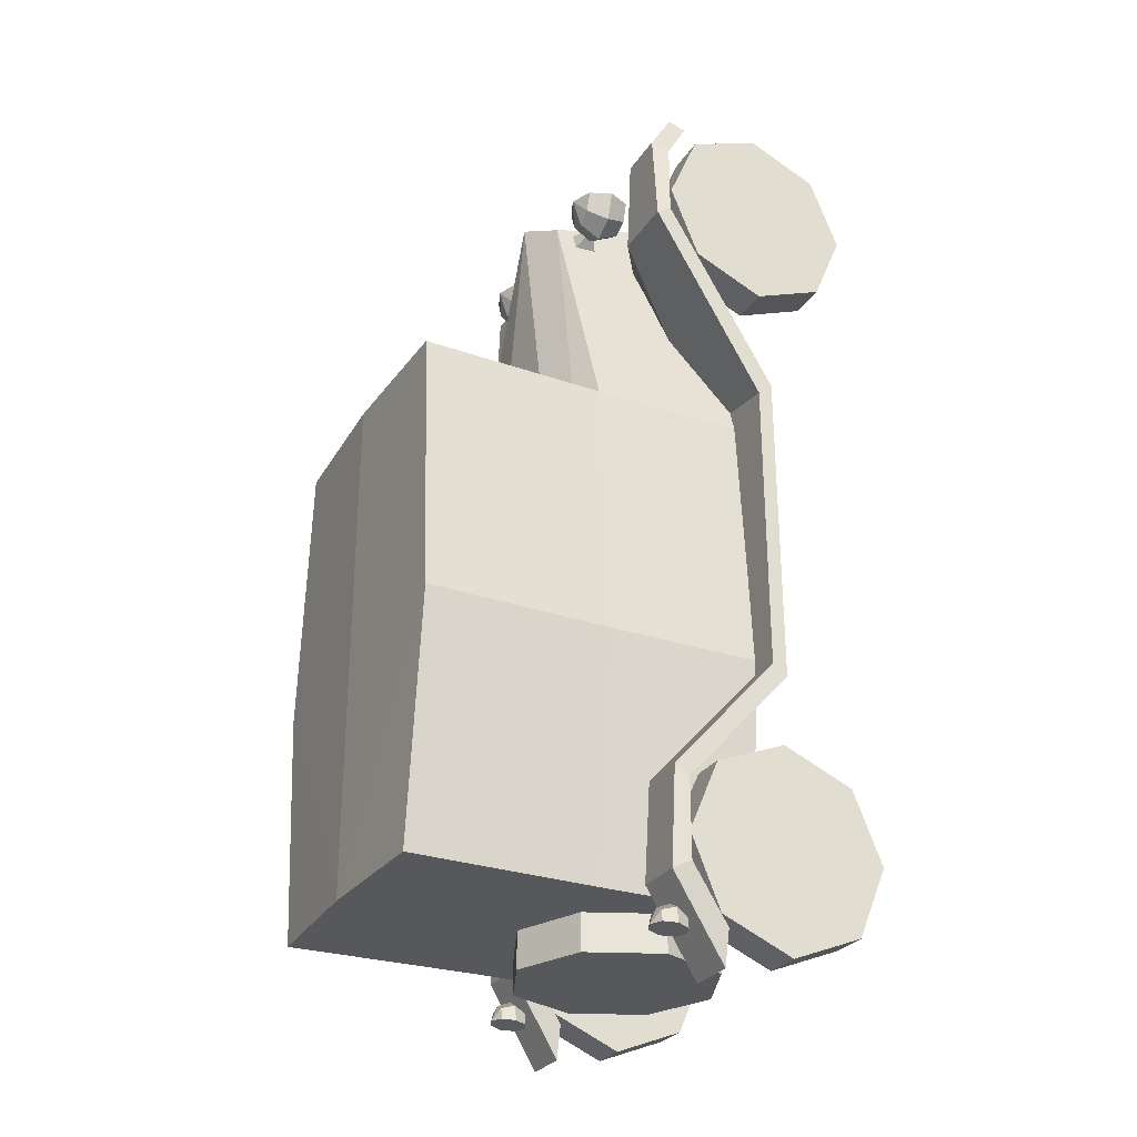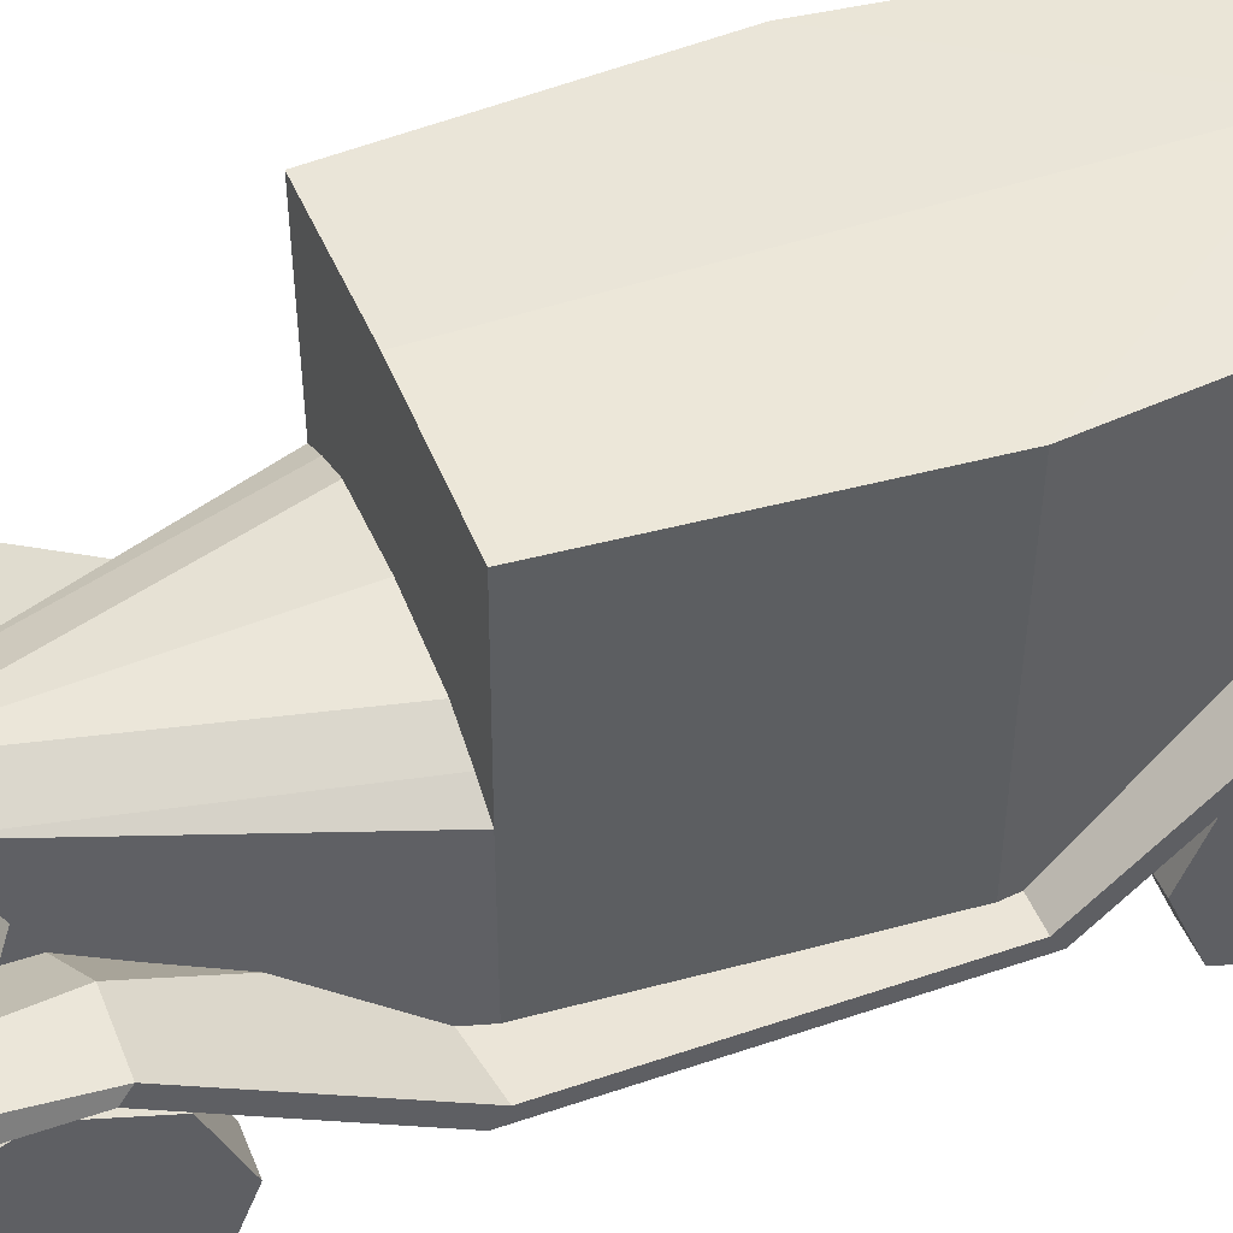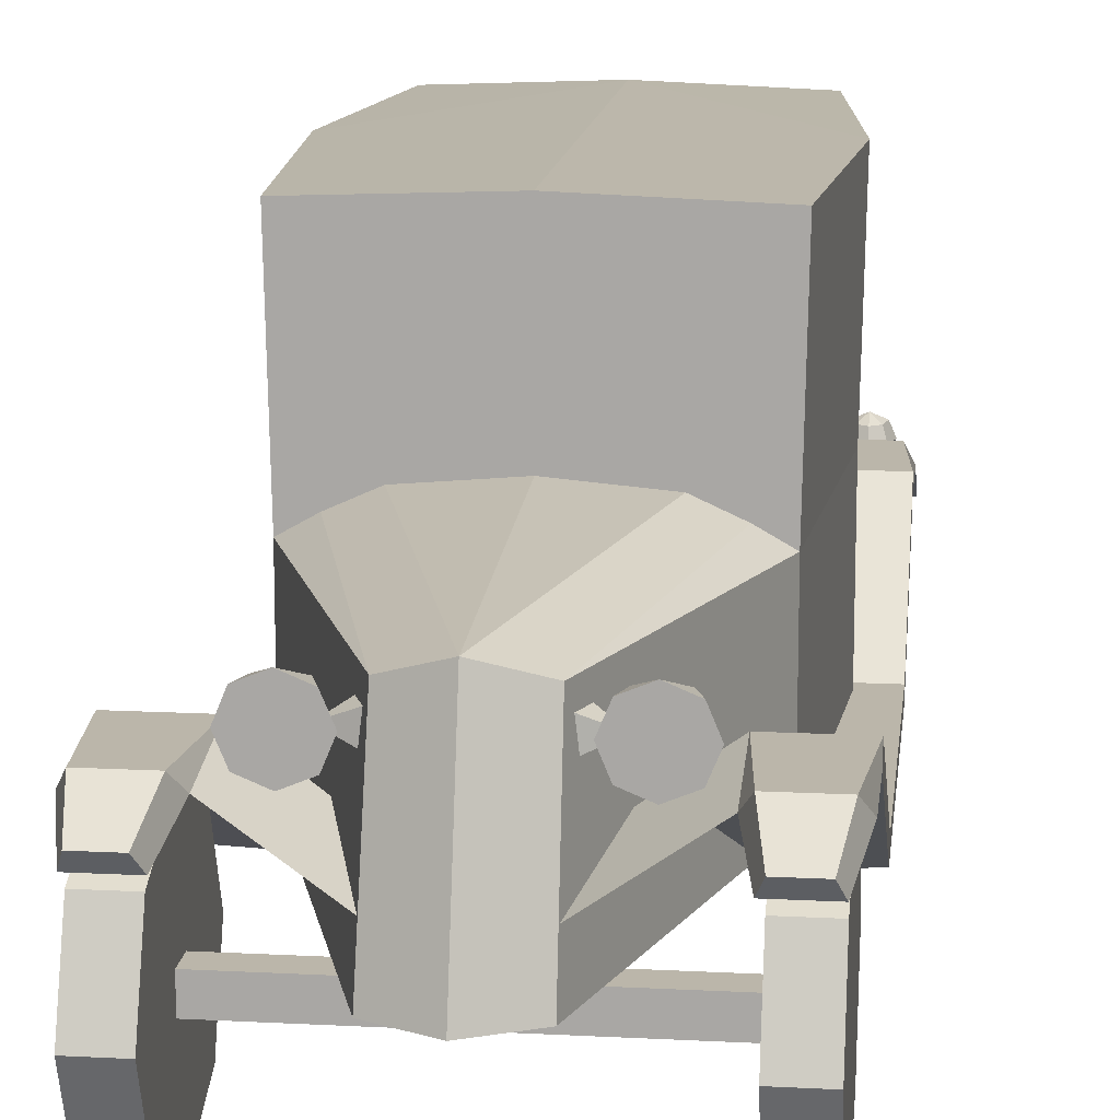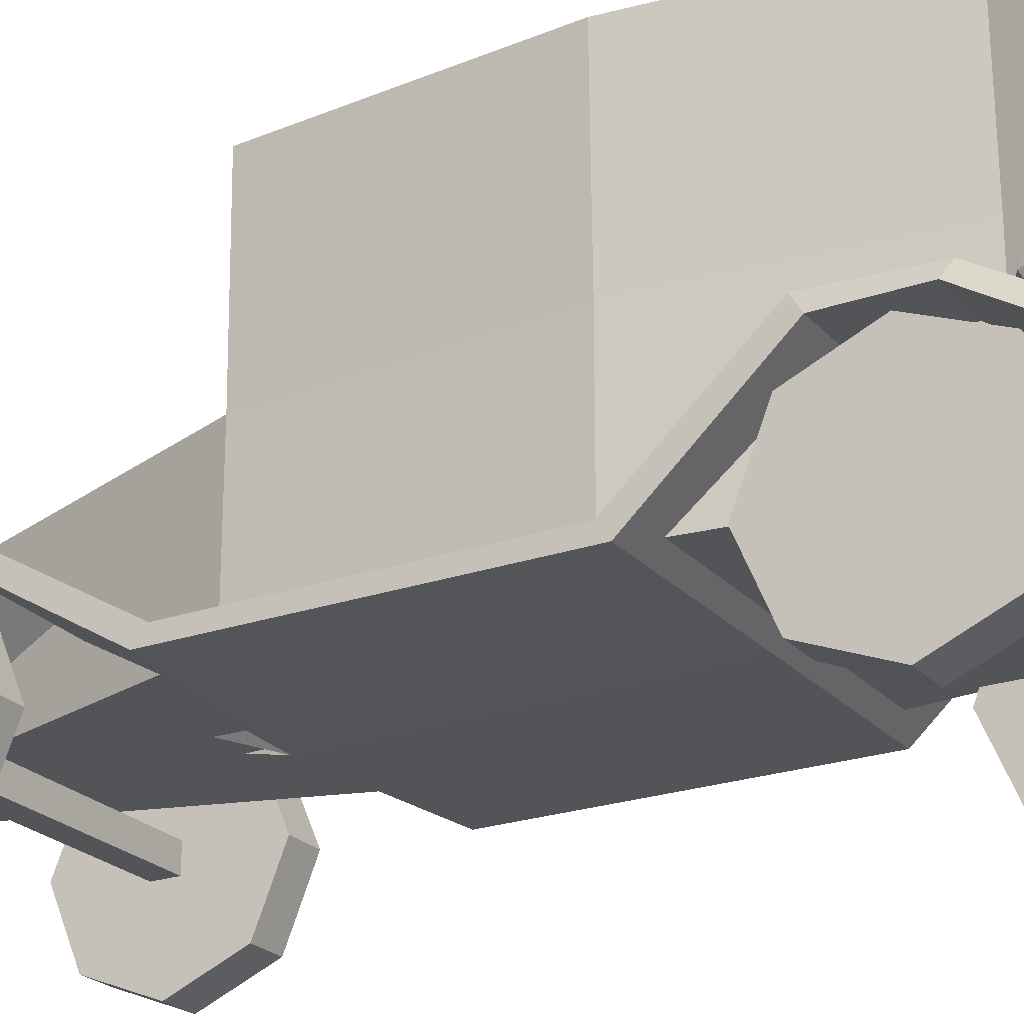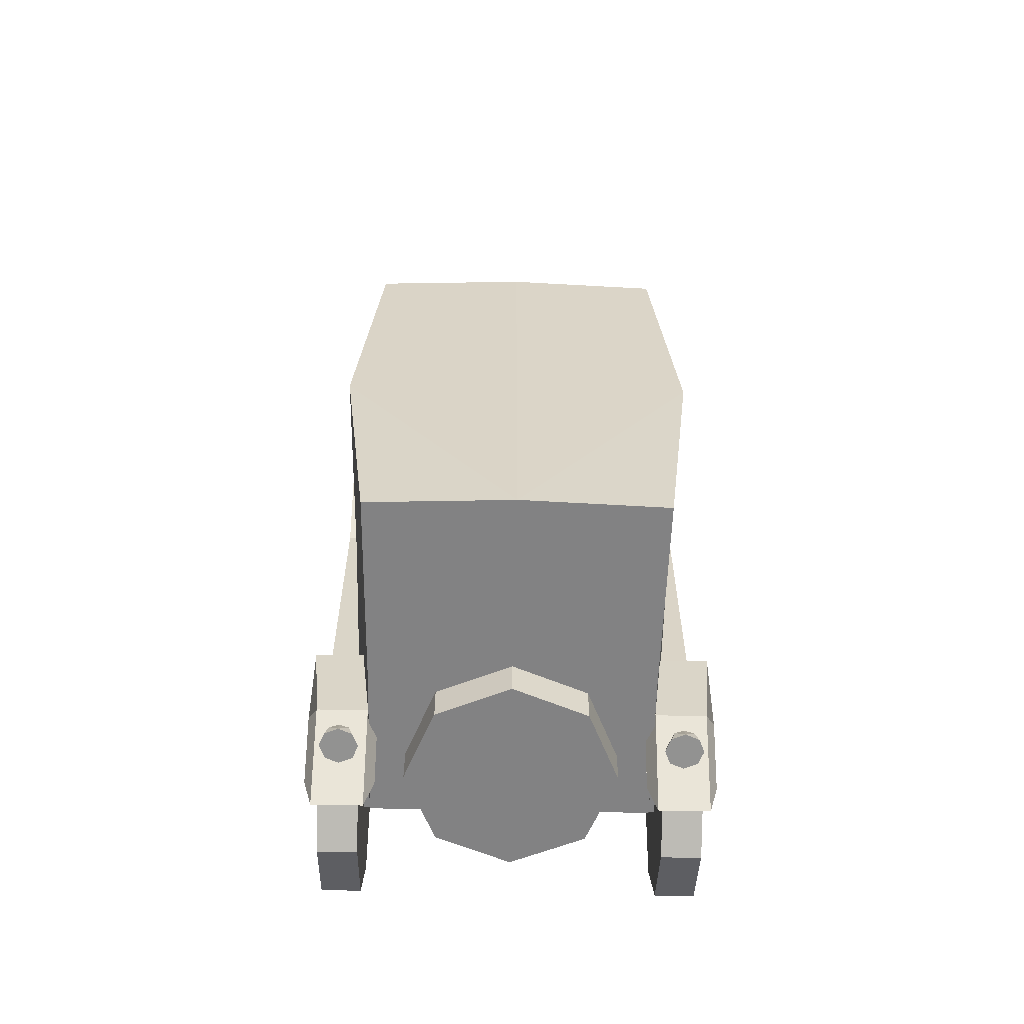
<metadata>
{"format":"obj","ext":"obj","renderer":"f3d","projection":"perspective","resolution":1024,"background":"white","views":[{"elev":-28.5,"azim":-116.7,"up":"+Z"},{"elev":46.9,"azim":68.7,"up":"+Y"},{"elev":13.9,"azim":6.6,"up":"+Y"},{"elev":-23.5,"azim":120.4,"up":"+Y"},{"elev":-60.9,"azim":178.8,"up":"+Z"}]}
</metadata>
<code>
v  -0.9122 2.777 0.7433
v  0 2.81 0.7433
v  0 2.81 -2.433
v  -1.041 2.777 -0.9354
v  -0.8906 1.615 0.7433
v  -0.7274 1.708 0.7433
v  -1.019 1.615 -0.9354
v  -0.869 2.777 -2.433
v  -0.8474 1.615 -2.433
v  0 1.615 -2.433
v  -0.5072 1.808 0.7433
v  0 1.851 0.7433
v  -0.8906 0.6509 0.7433
v  -0.3 0.6509 2.69
v  -0.2893 1.61 2.39
v  0 1.716 2.539
v  -1.019 0.6509 -0.9354
v  -0.8474 0.6509 -2.433
v  0 0.6509 -2.433
v  -0.571 1.633 2.423
v  -0.571 1.577 2.252
v  -0.6665 1.577 2.302
v  -0.7061 1.577 2.423
v  -0.436 1.577 2.423
v  -0.4755 1.577 2.302
v  -0.7061 1.442 2.252
v  -0.571 1.442 2.182
v  -0.7621 1.442 2.423
v  -0.436 1.442 2.252
v  -0.38 1.442 2.423
v  -0.6665 1.307 2.302
v  -0.571 1.307 2.252
v  -0.7061 1.307 2.423
v  -0.4755 1.307 2.302
v  -0.436 1.307 2.423
v  -0.571 1.251 2.423
v  -0.4754 1.44 2.328
v  -0.3648 1.364 2.218
v  -0.3152 1.364 2.36
v  -0.286 1.516 2.36
v  -0.3356 1.516 2.218
v  -0.9046 0.5735 2.891
v  -0.9046 1.022 2.71
v  -1.144 1.022 2.71
v  -1.144 0.5735 2.891
v  -0.9046 0.1281 2.702
v  -1.144 0.1281 2.702
v  -0.9046 -0.05311 2.253
v  -1.144 -0.05311 2.253
v  -0.9046 0.1359 1.808
v  -1.144 0.1359 1.808
v  -0.9046 0.5846 1.626
v  -1.144 0.5846 1.626
v  -0.9046 1.03 1.816
v  -1.144 1.03 1.816
v  -0.9046 1.211 2.264
v  -1.144 1.211 2.264
v  -0.9046 0.5735 -1.506
v  -0.9046 1.022 -1.687
v  -1.144 1.022 -1.687
v  -1.144 0.5735 -1.506
v  -0.9046 0.1281 -1.695
v  -1.144 0.1281 -1.695
v  -0.9046 -0.05311 -2.144
v  -1.144 -0.05311 -2.144
v  -0.9046 0.1359 -2.589
v  -1.144 0.1359 -2.589
v  -0.9046 0.5846 -2.77
v  -1.144 0.5846 -2.77
v  -0.9046 1.03 -2.581
v  -1.144 1.03 -2.581
v  -0.9046 1.211 -2.133
v  -1.144 1.211 -2.133
v  0.6322 1.067 -2.664
v  0.4509 1.516 -2.664
v  0.4509 1.516 -2.425
v  0.6322 1.067 -2.425
v  0.4431 0.6218 -2.664
v  0.4431 0.6218 -2.425
v  -0.005516 0.4405 -2.664
v  -0.005516 0.4405 -2.425
v  -0.4509 0.6296 -2.664
v  -0.4509 0.6296 -2.425
v  -0.6322 1.078 -2.664
v  -0.6322 1.078 -2.425
v  -0.4431 1.524 -2.664
v  -0.4431 1.524 -2.425
v  0.005517 1.705 -2.664
v  0.005517 1.705 -2.425
v  -0.9228 0.4906 2.345
v  -0.9228 0.4906 2.184
v  0.9228 0.4906 2.184
v  0.9228 0.4906 2.345
v  -0.9228 0.6509 2.345
v  0.9228 0.6509 2.345
v  0.9228 0.6509 2.184
v  -0.9228 0.6509 2.184
v  -0.9228 0.4906 -2.057
v  -0.9228 0.4906 -2.217
v  0.9228 0.4906 -2.217
v  0.9228 0.4906 -2.057
v  -0.9228 0.6509 -2.057
v  0.9228 0.6509 -2.057
v  0.9228 0.6509 -2.217
v  -0.9228 0.6509 -2.217
v  0.9122 2.777 0.7433
v  1.041 2.777 -0.9354
v  0.8906 1.615 0.7433
v  0.7274 1.708 0.7433
v  1.019 1.615 -0.9354
v  0.8474 1.615 -2.433
v  0.869 2.777 -2.433
v  0.5072 1.808 0.7433
v  0.2893 1.61 2.39
v  0.3 0.6509 2.69
v  0.8906 0.6509 0.7433
v  1.019 0.6509 -0.9354
v  0.8474 0.6509 -2.433
v  0.571 1.633 2.423
v  0.6665 1.577 2.302
v  0.571 1.577 2.252
v  0.7061 1.577 2.423
v  0.4755 1.577 2.302
v  0.436 1.577 2.423
v  0.7061 1.442 2.252
v  0.571 1.442 2.182
v  0.7621 1.442 2.423
v  0.436 1.442 2.252
v  0.38 1.442 2.423
v  0.6665 1.307 2.302
v  0.571 1.307 2.252
v  0.7061 1.307 2.423
v  0.4755 1.307 2.302
v  0.436 1.307 2.423
v  0.571 1.251 2.423
v  0.4754 1.44 2.328
v  0.3152 1.364 2.36
v  0.3648 1.364 2.218
v  0.286 1.516 2.36
v  0.3356 1.516 2.218
v  0.9046 0.5735 2.891
v  1.144 0.5735 2.891
v  1.144 1.022 2.71
v  0.9046 1.022 2.71
v  0.9046 0.1281 2.702
v  1.144 0.1281 2.702
v  0.9046 -0.05311 2.253
v  1.144 -0.05311 2.253
v  0.9046 0.1359 1.808
v  1.144 0.1359 1.808
v  0.9046 0.5846 1.626
v  1.144 0.5846 1.626
v  0.9046 1.03 1.816
v  1.144 1.03 1.816
v  0.9046 1.211 2.264
v  1.144 1.211 2.264
v  0.9046 0.5735 -1.506
v  1.144 0.5735 -1.506
v  1.144 1.022 -1.687
v  0.9046 1.022 -1.687
v  0.9046 0.1281 -1.695
v  1.144 0.1281 -1.695
v  0.9046 -0.05311 -2.144
v  1.144 -0.05311 -2.144
v  0.9046 0.1359 -2.589
v  1.144 0.1359 -2.589
v  0.9046 0.5846 -2.77
v  1.144 0.5846 -2.77
v  0.9046 1.03 -2.581
v  1.144 1.03 -2.581
v  0.9046 1.211 -2.133
v  1.144 1.211 -2.133
v  0 0.6509 2.843
v  -0.8089 1.263 2.511
v  -0.8629 1.356 2.59
v  -0.9129 1.192 2.863
v  -0.8771 1.101 2.792
v  -1.213 1.244 -2.336
v  -1.213 1.244 -1.846
v  -1.213 1.337 -1.79
v  -1.159 1.337 -2.378
v  -1.213 0.5738 -1.101
v  -1.213 0.6667 -1.035
v  -1.213 0.5738 0.9039
v  -1.213 0.6667 0.825
v  -1.213 1.263 2.05
v  -1.213 1.356 1.99
v  -1.213 1.263 2.511
v  -1.159 1.356 2.59
v  -1.145 1.101 2.792
v  -1.109 1.192 2.863
v  -0.8012 1.244 -2.336
v  0 1.244 -1.846
v  0 0.5738 -1.101
v  0 0.5547 1.009
v  -0.8089 1.263 2.05
v  -0.8089 1.356 1.99
v  -0.5544 0.6476 0.93
v  0 0.6667 -1.035
v  0 1.337 -1.79
v  -0.8552 1.337 -2.378
v  -0.8552 1.028 -2.891
v  -0.8012 1.029 -2.681
v  -1.213 1.029 -2.681
v  -1.159 1.028 -2.891
v  -0.3 1.02 2.11
v  -0.4381 0.9267 2.17
v  -0.2906 0.9267 2.597
v  0.8089 1.263 2.511
v  0.8771 1.101 2.792
v  0.9129 1.192 2.863
v  0.8629 1.356 2.59
v  1.213 1.244 -2.336
v  1.159 1.337 -2.378
v  1.213 1.337 -1.79
v  1.213 1.244 -1.846
v  1.213 0.6667 -1.035
v  1.213 0.5738 -1.101
v  1.213 0.6667 0.825
v  1.213 0.5738 0.9039
v  1.213 1.356 1.99
v  1.213 1.263 2.05
v  1.159 1.356 2.59
v  1.213 1.263 2.511
v  1.109 1.192 2.863
v  1.145 1.101 2.792
v  0.8012 1.244 -2.336
v  0.8089 1.263 2.05
v  0.8089 1.356 1.99
v  0.5544 0.6476 0.93
v  0.8552 1.337 -2.378
v  0.8552 1.028 -2.891
v  1.159 1.028 -2.891
v  1.213 1.029 -2.681
v  0.8012 1.029 -2.681
v  0.3 1.02 2.11
v  0.4381 0.9267 2.17
v  0.2906 0.9267 2.597
v  -1.009 1.4 -2.656
v  -1.066 1.36 -2.587
v  -1.009 1.357 -2.557
v  -1.09 1.366 -2.659
v  -0.9514 1.36 -2.587
v  -0.9277 1.366 -2.659
v  -1.09 1.276 -2.564
v  -1.009 1.272 -2.522
v  -1.123 1.285 -2.667
v  -0.9277 1.276 -2.564
v  -0.8941 1.285 -2.667
v  -1.066 1.198 -2.602
v  -1.009 1.195 -2.572
v  -1.09 1.205 -2.674
v  -0.9514 1.198 -2.602
v  -0.9277 1.205 -2.674
v  -1.009 1.171 -2.677
v  1.009 1.4 -2.656
v  1.009 1.357 -2.557
v  1.066 1.36 -2.587
v  1.09 1.366 -2.659
v  0.9277 1.366 -2.659
v  0.9514 1.36 -2.587
v  1.09 1.276 -2.564
v  1.009 1.272 -2.522
v  1.123 1.285 -2.667
v  0.9277 1.276 -2.564
v  0.8941 1.285 -2.667
v  1.066 1.198 -2.602
v  1.009 1.195 -2.572
v  1.09 1.205 -2.674
v  0.9514 1.198 -2.602
v  0.9277 1.205 -2.674
v  1.009 1.171 -2.677
g Car7
f 1 2 3 4
f 5 6 2 1
f 7 5 1 4
f 7 4 8 9
f 8 4 3
f 9 8 3 10
f 11 12 2 6
f 5 13 14 15
f 12 11 16
f 11 6 15 16
f 6 5 15
f 5 7 17 13
f 7 9 18 17
f 9 10 19 18
f 20 21 22
f 20 22 23
f 20 24 25
f 20 25 21
f 26 22 21 27
f 28 23 22 26
f 29 25 24 30
f 27 21 25 29
f 31 26 27 32
f 33 28 26 31
f 34 29 30 35
f 32 27 29 34
f 36 31 32
f 36 33 31
f 36 34 35
f 36 32 34
f 28 33 36 20
f 30 20 36 35
f 30 24 20
f 23 28 20
f 37 38 39
f 40 41 37
f 37 39 40
f 38 37 41
f 42 43 44 45
f 46 42 45 47
f 48 46 47 49
f 50 48 49 51
f 52 50 51 53
f 54 52 53 55
f 56 54 55 57
f 43 56 57 44
f 46 50 43 42
f 46 48 50
f 54 43 50 52
f 56 43 54
f 53 49 57 55
f 53 51 49
f 45 57 49 47
f 44 57 45
f 58 59 60 61
f 62 58 61 63
f 64 62 63 65
f 66 64 65 67
f 68 66 67 69
f 70 68 69 71
f 72 70 71 73
f 59 72 73 60
f 62 66 59 58
f 62 64 66
f 70 59 66 68
f 72 59 70
f 69 65 73 71
f 69 67 65
f 61 73 65 63
f 60 73 61
f 74 75 76 77
f 78 74 77 79
f 80 78 79 81
f 82 80 81 83
f 84 82 83 85
f 86 84 85 87
f 88 86 87 89
f 75 88 89 76
f 78 82 75 74
f 78 80 82
f 86 75 82 84
f 88 75 86
f 85 81 89 87
f 85 83 81
f 77 89 81 79
f 76 89 77
f 90 91 92 93
f 94 95 96 97
f 90 93 95 94
f 92 91 97 96
f 98 99 100 101
f 102 103 104 105
f 98 101 103 102
f 100 99 105 104
f 106 107 3 2
f 108 106 2 109
f 110 107 106 108
f 110 111 112 107
f 112 3 107
f 111 10 3 112
f 113 109 2 12
f 108 114 115 116
f 12 16 113
f 113 16 114 109
f 109 114 108
f 108 116 117 110
f 110 117 118 111
f 111 118 19 10
f 119 120 121
f 119 122 120
f 119 123 124
f 119 121 123
f 125 126 121 120
f 127 125 120 122
f 128 129 124 123
f 126 128 123 121
f 130 131 126 125
f 132 130 125 127
f 133 134 129 128
f 131 133 128 126
f 135 131 130
f 135 130 132
f 135 134 133
f 135 133 131
f 136 137 138
f 139 136 140
f 136 139 137
f 138 140 136
f 141 142 143 144
f 145 146 142 141
f 147 148 146 145
f 149 150 148 147
f 151 152 150 149
f 153 154 152 151
f 155 156 154 153
f 144 143 156 155
f 145 141 144 149
f 145 149 147
f 153 151 149 144
f 155 153 144
f 152 154 156 148
f 152 148 150
f 142 146 148 156
f 143 142 156
f 157 158 159 160
f 161 162 158 157
f 163 164 162 161
f 165 166 164 163
f 167 168 166 165
f 169 170 168 167
f 171 172 170 169
f 160 159 172 171
f 161 157 160 165
f 161 165 163
f 169 167 165 160
f 171 169 160
f 168 170 172 164
f 168 164 166
f 158 162 164 172
f 159 158 172
f 14 115 173
f 116 115 14 13
f 18 118 117 17
f 174 175 176 177
f 178 179 180 181
f 179 182 183 180
f 182 184 185 183
f 184 186 187 185
f 186 188 189 187
f 188 190 191 189
f 192 193 179 178
f 193 194 182 179
f 194 195 184 182
f 195 196 186 184
f 196 174 188 186
f 174 177 190 188
f 177 176 191 190
f 176 175 189 191
f 175 197 187 189
f 197 198 185 187
f 198 199 183 185
f 199 200 180 183
f 200 201 181 180
f 202 203 204 205
f 201 192 203 202
f 192 178 204 203
f 178 181 205 204
f 181 201 202 205
f 198 197 206
f 196 195 207
f 174 196 207 208
f 197 174 208
f 175 174 197
f 206 197 208
f 209 210 211 212
f 213 214 215 216
f 216 215 217 218
f 218 217 219 220
f 220 219 221 222
f 222 221 223 224
f 224 223 225 226
f 227 213 216 193
f 193 216 218 194
f 194 218 220 195
f 195 220 222 228
f 228 222 224 209
f 209 224 226 210
f 210 226 225 211
f 211 225 223 212
f 212 223 221 229
f 229 221 219 230
f 230 219 217 199
f 199 217 215 200
f 200 215 214 231
f 232 233 234 235
f 231 232 235 227
f 227 235 234 213
f 213 234 233 214
f 214 233 232 231
f 230 236 229
f 228 237 195
f 209 238 237 228
f 229 238 209
f 212 229 209
f 236 238 229
f 129 134 135 119
f 127 119 135 132
f 127 122 119
f 124 129 119
f 239 240 241
f 239 242 240
f 239 243 244
f 239 241 243
f 245 246 241 240
f 247 245 240 242
f 248 249 244 243
f 246 248 243 241
f 250 251 246 245
f 252 250 245 247
f 253 254 249 248
f 251 253 248 246
f 255 251 250
f 255 250 252
f 255 254 253
f 255 253 251
f 239 244 249 255
f 249 254 255
f 247 239 255 252
f 242 239 247
f 256 257 258
f 256 258 259
f 256 260 261
f 256 261 257
f 262 258 257 263
f 264 259 258 262
f 265 261 260 266
f 263 257 261 265
f 267 262 263 268
f 269 264 262 267
f 270 265 266 271
f 268 263 265 270
f 272 267 268
f 272 269 267
f 272 270 271
f 272 268 270
f 264 269 272 256
f 266 256 272 271
f 266 260 256
f 259 264 256
f 14 173 16 15
f 115 114 16 173

</code>
